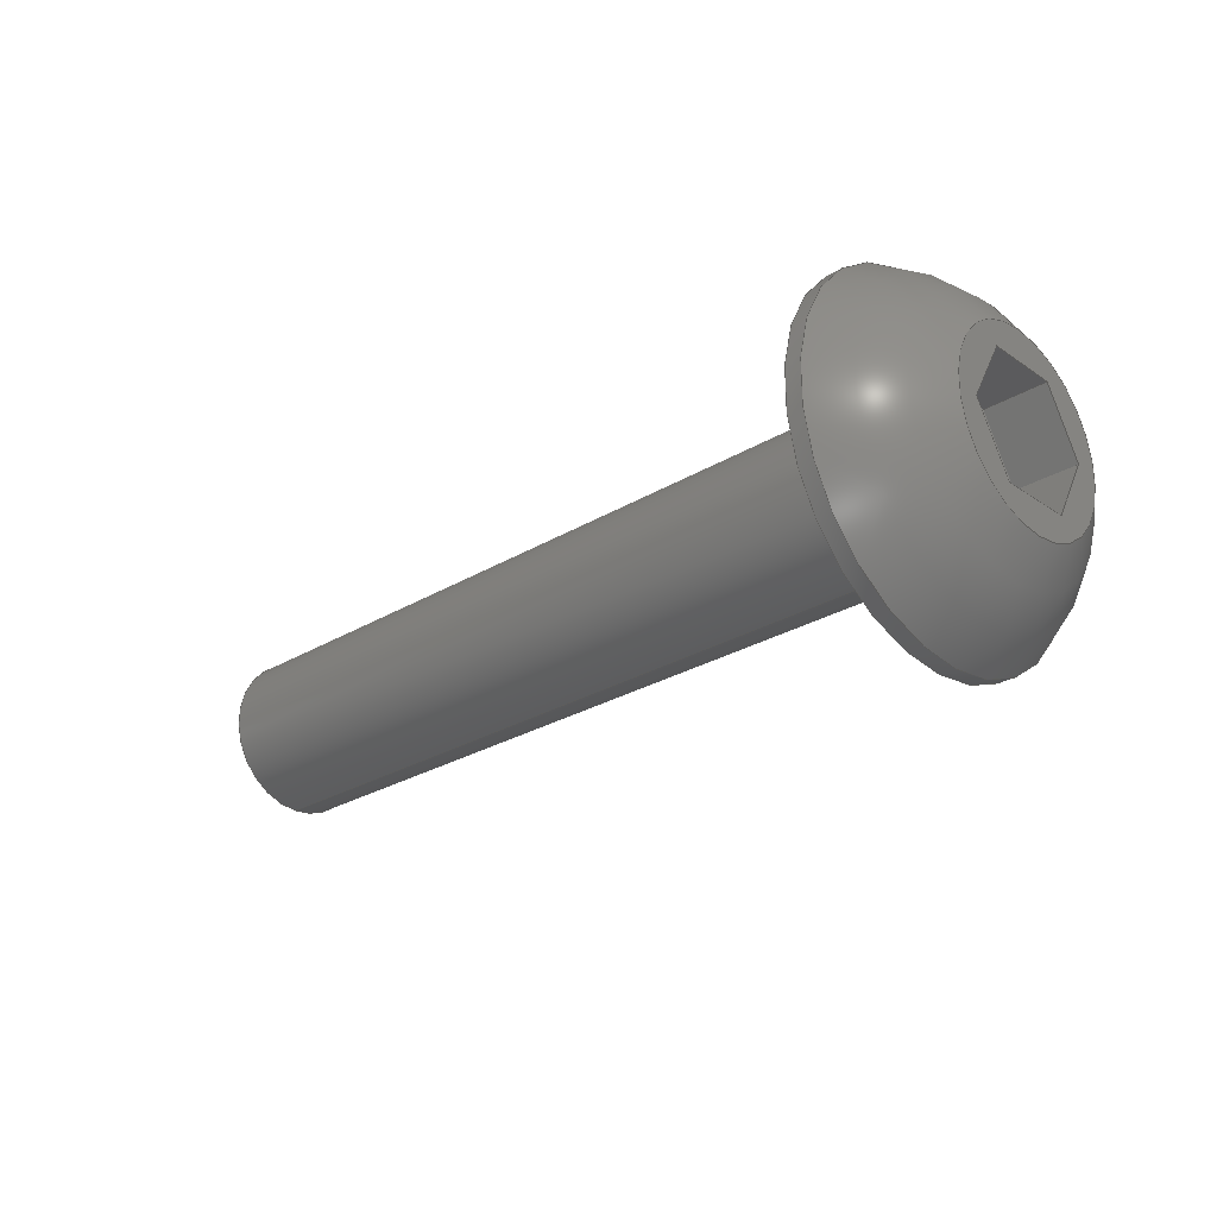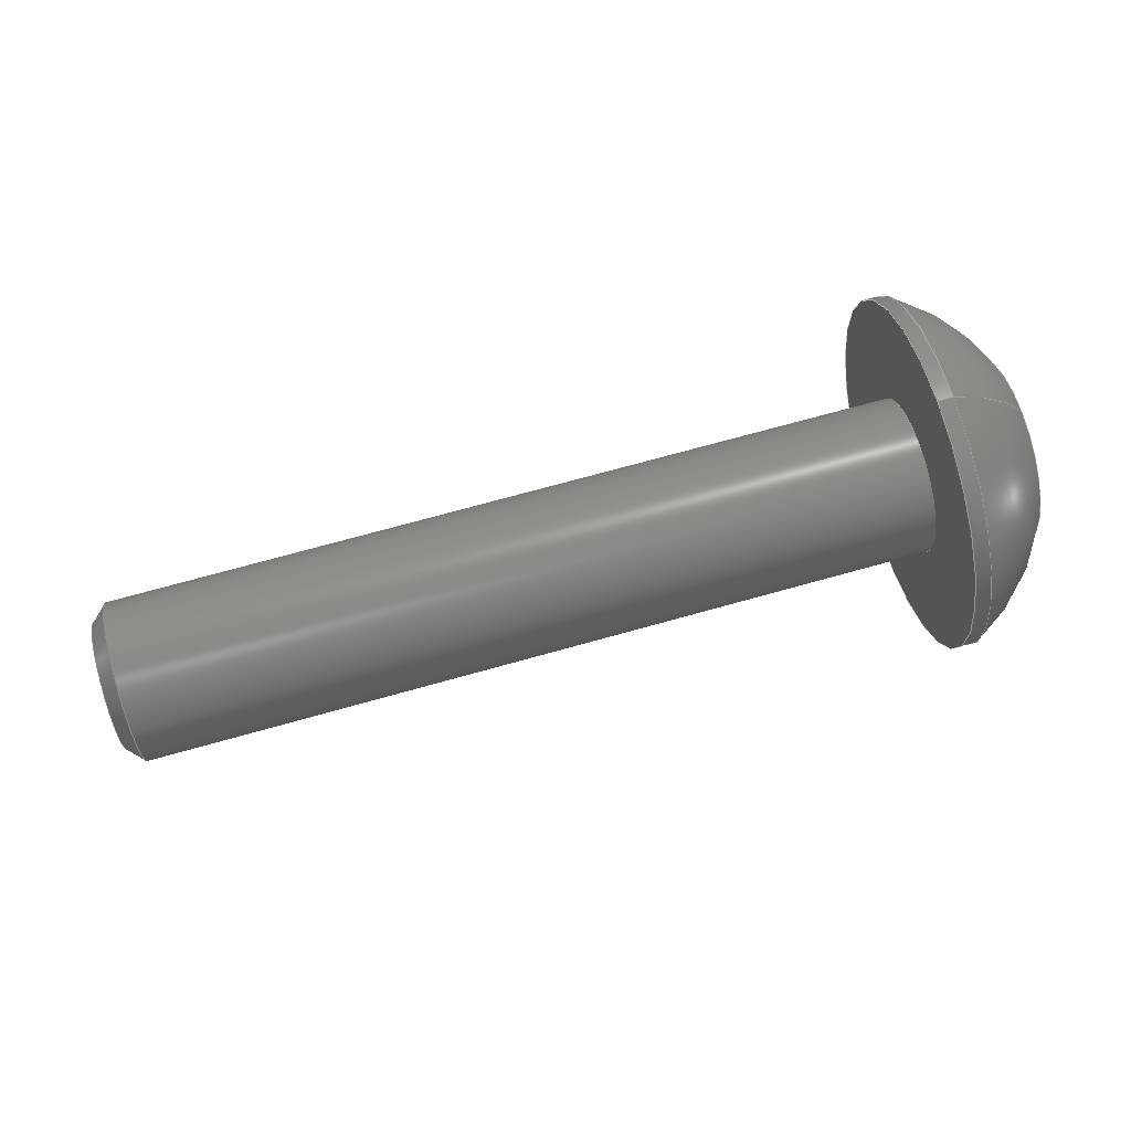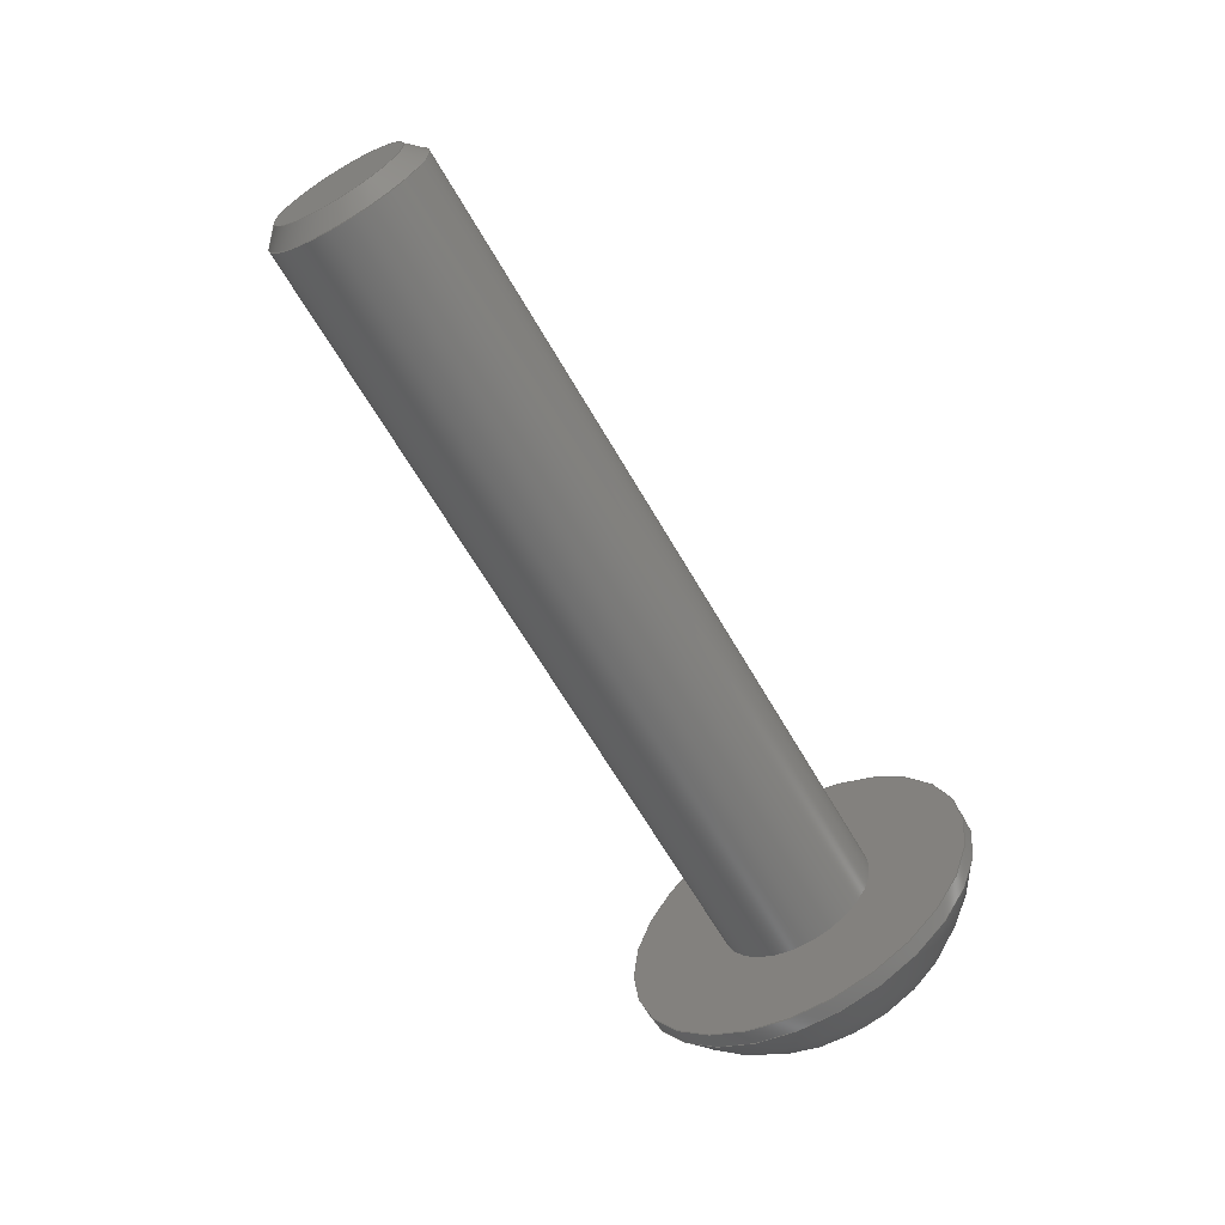
<metadata>
{"format":"step","ext":"step","renderer":"f3d","projection":"perspective","resolution":1024,"background":"white","views":[{"elev":-26.7,"azim":43.3,"up":"+Z"},{"elev":70.5,"azim":-15.7,"up":"+Z"},{"elev":-64.6,"azim":-60.0,"up":"+Y"}]}
</metadata>
<code>
ISO-10303-21;
DATA;
#1=PROPERTY_DEFINITION_REPRESENTATION(#5,#3);
#2=PROPERTY_DEFINITION_REPRESENTATION(#6,#4);
#3=REPRESENTATION('',(#7),#362);
#4=REPRESENTATION('',(#8),#362);
#5=PROPERTY_DEFINITION('pmi validation property','',#367);
#6=PROPERTY_DEFINITION('pmi validation property','',#367);
#7=VALUE_REPRESENTATION_ITEM('number of annotations',COUNT_MEASURE(0));
#8=VALUE_REPRESENTATION_ITEM('number of views',COUNT_MEASURE(0));
#9=SHAPE_REPRESENTATION_RELATIONSHIP('','',#222,#10);
#10=ADVANCED_BREP_SHAPE_REPRESENTATION('',(#220),#362);
#11=CONICAL_SURFACE('',#243,0.002019,0.7854);
#12=LINE('',#323,#30);
#13=LINE('',#326,#31);
#14=LINE('',#328,#32);
#15=LINE('',#330,#33);
#16=LINE('',#332,#34);
#17=LINE('',#334,#35);
#18=LINE('',#336,#36);
#19=LINE('',#338,#37);
#20=LINE('',#340,#38);
#21=LINE('',#342,#39);
#22=LINE('',#344,#40);
#23=LINE('',#346,#41);
#24=LINE('',#348,#42);
#25=LINE('',#350,#43);
#26=LINE('',#352,#44);
#27=LINE('',#354,#45);
#28=LINE('',#356,#46);
#29=LINE('',#358,#47);
#30=VECTOR('',#270,1);
#31=VECTOR('',#271,1);
#32=VECTOR('',#272,1);
#33=VECTOR('',#273,1);
#34=VECTOR('',#274,1);
#35=VECTOR('',#275,1);
#36=VECTOR('',#278,1);
#37=VECTOR('',#279,1);
#38=VECTOR('',#280,1);
#39=VECTOR('',#283,1);
#40=VECTOR('',#284,1);
#41=VECTOR('',#287,1);
#42=VECTOR('',#288,1);
#43=VECTOR('',#291,1);
#44=VECTOR('',#292,1);
#45=VECTOR('',#295,1);
#46=VECTOR('',#296,1);
#47=VECTOR('',#299,1);
#48=SPHERICAL_SURFACE('',#233,0.005182);
#49=PLANE('',#230);
#50=PLANE('',#232);
#51=PLANE('',#235);
#52=PLANE('',#236);
#53=PLANE('',#237);
#54=PLANE('',#238);
#55=PLANE('',#239);
#56=PLANE('',#240);
#57=PLANE('',#241);
#58=PLANE('',#242);
#59=ORIENTED_EDGE('',*,*,#107,.T.);
#60=ORIENTED_EDGE('',*,*,#108,.T.);
#61=ORIENTED_EDGE('',*,*,#109,.T.);
#62=ORIENTED_EDGE('',*,*,#110,.F.);
#63=ORIENTED_EDGE('',*,*,#111,.T.);
#64=ORIENTED_EDGE('',*,*,#110,.T.);
#65=ORIENTED_EDGE('',*,*,#107,.F.);
#66=ORIENTED_EDGE('',*,*,#112,.T.);
#67=ORIENTED_EDGE('',*,*,#108,.F.);
#68=ORIENTED_EDGE('',*,*,#113,.F.);
#69=ORIENTED_EDGE('',*,*,#114,.F.);
#70=ORIENTED_EDGE('',*,*,#115,.F.);
#71=ORIENTED_EDGE('',*,*,#116,.F.);
#72=ORIENTED_EDGE('',*,*,#117,.F.);
#73=ORIENTED_EDGE('',*,*,#118,.F.);
#74=ORIENTED_EDGE('',*,*,#112,.F.);
#75=ORIENTED_EDGE('',*,*,#113,.T.);
#76=ORIENTED_EDGE('',*,*,#119,.F.);
#77=ORIENTED_EDGE('',*,*,#120,.F.);
#78=ORIENTED_EDGE('',*,*,#121,.T.);
#79=ORIENTED_EDGE('',*,*,#118,.T.);
#80=ORIENTED_EDGE('',*,*,#122,.F.);
#81=ORIENTED_EDGE('',*,*,#123,.F.);
#82=ORIENTED_EDGE('',*,*,#119,.T.);
#83=ORIENTED_EDGE('',*,*,#117,.T.);
#84=ORIENTED_EDGE('',*,*,#124,.F.);
#85=ORIENTED_EDGE('',*,*,#125,.F.);
#86=ORIENTED_EDGE('',*,*,#122,.T.);
#87=ORIENTED_EDGE('',*,*,#116,.T.);
#88=ORIENTED_EDGE('',*,*,#126,.F.);
#89=ORIENTED_EDGE('',*,*,#127,.F.);
#90=ORIENTED_EDGE('',*,*,#124,.T.);
#91=ORIENTED_EDGE('',*,*,#115,.T.);
#92=ORIENTED_EDGE('',*,*,#128,.F.);
#93=ORIENTED_EDGE('',*,*,#129,.F.);
#94=ORIENTED_EDGE('',*,*,#126,.T.);
#95=ORIENTED_EDGE('',*,*,#114,.T.);
#96=ORIENTED_EDGE('',*,*,#121,.F.);
#97=ORIENTED_EDGE('',*,*,#130,.F.);
#98=ORIENTED_EDGE('',*,*,#128,.T.);
#99=ORIENTED_EDGE('',*,*,#120,.T.);
#100=ORIENTED_EDGE('',*,*,#123,.T.);
#101=ORIENTED_EDGE('',*,*,#125,.T.);
#102=ORIENTED_EDGE('',*,*,#127,.T.);
#103=ORIENTED_EDGE('',*,*,#129,.T.);
#104=ORIENTED_EDGE('',*,*,#130,.T.);
#105=ORIENTED_EDGE('',*,*,#111,.F.);
#106=ORIENTED_EDGE('',*,*,#109,.F.);
#107=EDGE_CURVE('',#131,#131,#149,.T.);
#108=EDGE_CURVE('',#132,#132,#150,.T.);
#109=EDGE_CURVE('',#133,#133,#151,.T.);
#110=EDGE_CURVE('',#134,#134,#152,.T.);
#111=EDGE_CURVE('',#135,#135,#153,.F.);
#112=EDGE_CURVE('',#136,#136,#154,.T.);
#113=EDGE_CURVE('',#137,#138,#12,.T.);
#114=EDGE_CURVE('',#139,#137,#13,.T.);
#115=EDGE_CURVE('',#140,#139,#14,.T.);
#116=EDGE_CURVE('',#141,#140,#15,.T.);
#117=EDGE_CURVE('',#142,#141,#16,.T.);
#118=EDGE_CURVE('',#138,#142,#17,.T.);
#119=EDGE_CURVE('',#143,#138,#18,.T.);
#120=EDGE_CURVE('',#144,#143,#19,.T.);
#121=EDGE_CURVE('',#144,#137,#20,.T.);
#122=EDGE_CURVE('',#145,#142,#21,.T.);
#123=EDGE_CURVE('',#143,#145,#22,.T.);
#124=EDGE_CURVE('',#146,#141,#23,.T.);
#125=EDGE_CURVE('',#145,#146,#24,.T.);
#126=EDGE_CURVE('',#147,#140,#25,.T.);
#127=EDGE_CURVE('',#146,#147,#26,.T.);
#128=EDGE_CURVE('',#148,#139,#27,.T.);
#129=EDGE_CURVE('',#147,#148,#28,.T.);
#130=EDGE_CURVE('',#148,#144,#29,.T.);
#131=VERTEX_POINT('',#307);
#132=VERTEX_POINT('',#309);
#133=VERTEX_POINT('',#312);
#134=VERTEX_POINT('',#314);
#135=VERTEX_POINT('',#317);
#136=VERTEX_POINT('',#321);
#137=VERTEX_POINT('',#324);
#138=VERTEX_POINT('',#325);
#139=VERTEX_POINT('',#327);
#140=VERTEX_POINT('',#329);
#141=VERTEX_POINT('',#331);
#142=VERTEX_POINT('',#333);
#143=VERTEX_POINT('',#337);
#144=VERTEX_POINT('',#339);
#145=VERTEX_POINT('',#343);
#146=VERTEX_POINT('',#347);
#147=VERTEX_POINT('',#351);
#148=VERTEX_POINT('',#355);
#149=CIRCLE('',#225,0.004585);
#150=CIRCLE('',#226,0.004585);
#151=CIRCLE('',#228,0.002019);
#152=CIRCLE('',#229,0.002019);
#153=CIRCLE('',#231,0.001622);
#154=CIRCLE('',#234,0.002416);
#155=EDGE_LOOP('',(#59));
#156=EDGE_LOOP('',(#60));
#157=EDGE_LOOP('',(#61));
#158=EDGE_LOOP('',(#62));
#159=EDGE_LOOP('',(#63));
#160=EDGE_LOOP('',(#64));
#161=EDGE_LOOP('',(#65));
#162=EDGE_LOOP('',(#66));
#163=EDGE_LOOP('',(#67));
#164=EDGE_LOOP('',(#68,#69,#70,#71,#72,#73));
#165=EDGE_LOOP('',(#74));
#166=EDGE_LOOP('',(#75,#76,#77,#78));
#167=EDGE_LOOP('',(#79,#80,#81,#82));
#168=EDGE_LOOP('',(#83,#84,#85,#86));
#169=EDGE_LOOP('',(#87,#88,#89,#90));
#170=EDGE_LOOP('',(#91,#92,#93,#94));
#171=EDGE_LOOP('',(#95,#96,#97,#98));
#172=EDGE_LOOP('',(#99,#100,#101,#102,#103,#104));
#173=EDGE_LOOP('',(#105));
#174=EDGE_LOOP('',(#106));
#175=FACE_BOUND('',#155,.T.);
#176=FACE_BOUND('',#156,.T.);
#177=FACE_BOUND('',#157,.T.);
#178=FACE_BOUND('',#158,.T.);
#179=FACE_BOUND('',#159,.T.);
#180=FACE_BOUND('',#160,.T.);
#181=FACE_BOUND('',#161,.T.);
#182=FACE_BOUND('',#162,.T.);
#183=FACE_BOUND('',#163,.T.);
#184=FACE_BOUND('',#164,.T.);
#185=FACE_BOUND('',#165,.T.);
#186=FACE_BOUND('',#166,.T.);
#187=FACE_BOUND('',#167,.T.);
#188=FACE_BOUND('',#168,.T.);
#189=FACE_BOUND('',#169,.T.);
#190=FACE_BOUND('',#170,.T.);
#191=FACE_BOUND('',#171,.T.);
#192=FACE_BOUND('',#172,.T.);
#193=FACE_BOUND('',#173,.T.);
#194=FACE_BOUND('',#174,.T.);
#195=CYLINDRICAL_SURFACE('',#224,0.004585);
#196=CYLINDRICAL_SURFACE('',#227,0.002019);
#197=ADVANCED_FACE('',(#175,#176),#195,.T.);
#198=ADVANCED_FACE('',(#177,#178),#196,.T.);
#199=ADVANCED_FACE('',(#179),#49,.F.);
#200=ADVANCED_FACE('',(#180,#181),#50,.F.);
#201=ADVANCED_FACE('',(#182,#183),#48,.T.);
#202=ADVANCED_FACE('',(#184,#185),#51,.T.);
#203=ADVANCED_FACE('',(#186),#52,.F.);
#204=ADVANCED_FACE('',(#187),#53,.F.);
#205=ADVANCED_FACE('',(#188),#54,.F.);
#206=ADVANCED_FACE('',(#189),#55,.F.);
#207=ADVANCED_FACE('',(#190),#56,.F.);
#208=ADVANCED_FACE('',(#191),#57,.F.);
#209=ADVANCED_FACE('',(#192),#58,.T.);
#210=ADVANCED_FACE('',(#193,#194),#11,.T.);
#211=CLOSED_SHELL('',(#197,#198,#199,#200,#201,#202,#203,#204,#205,#206,
#207,#208,#209,#210));
#212=STYLED_ITEM('',(#213),#220);
#213=PRESENTATION_STYLE_ASSIGNMENT((#214));
#214=SURFACE_STYLE_USAGE(.BOTH.,#215);
#215=SURFACE_SIDE_STYLE('',(#216));
#216=SURFACE_STYLE_FILL_AREA(#217);
#217=FILL_AREA_STYLE('',(#218));
#218=FILL_AREA_STYLE_COLOUR('',#219);
#219=COLOUR_RGB('',0.1961,0.1961,0.1961);
#220=MANIFOLD_SOLID_BREP('Screw, #1 3/4-in',#211);
#221=SHAPE_DEFINITION_REPRESENTATION(#367,#222);
#222=SHAPE_REPRESENTATION('Screw, #1 3/4-in',(#223),#362);
#223=AXIS2_PLACEMENT_3D('',#304,#244,#245);
#224=AXIS2_PLACEMENT_3D('',#305,#246,#247);
#225=AXIS2_PLACEMENT_3D('',#306,#248,#249);
#226=AXIS2_PLACEMENT_3D('',#308,#250,#251);
#227=AXIS2_PLACEMENT_3D('',#310,#252,#253);
#228=AXIS2_PLACEMENT_3D('',#311,#254,#255);
#229=AXIS2_PLACEMENT_3D('',#313,#256,#257);
#230=AXIS2_PLACEMENT_3D('',#315,#258,#259);
#231=AXIS2_PLACEMENT_3D('',#316,#260,#261);
#232=AXIS2_PLACEMENT_3D('',#318,#262,#263);
#233=AXIS2_PLACEMENT_3D('',#319,#264,#265);
#234=AXIS2_PLACEMENT_3D('',#320,#266,#267);
#235=AXIS2_PLACEMENT_3D('',#322,#268,#269);
#236=AXIS2_PLACEMENT_3D('',#335,#276,#277);
#237=AXIS2_PLACEMENT_3D('',#341,#281,#282);
#238=AXIS2_PLACEMENT_3D('',#345,#285,#286);
#239=AXIS2_PLACEMENT_3D('',#349,#289,#290);
#240=AXIS2_PLACEMENT_3D('',#353,#293,#294);
#241=AXIS2_PLACEMENT_3D('',#357,#297,#298);
#242=AXIS2_PLACEMENT_3D('',#359,#300,#301);
#243=AXIS2_PLACEMENT_3D('',#360,#302,#303);
#244=DIRECTION('',(0,0,1));
#245=DIRECTION('',(1,0,0));
#246=DIRECTION('',(-1,0,0));
#247=DIRECTION('',(0,0,1));
#248=DIRECTION('',(1,0,0));
#249=DIRECTION('',(0,0,-1));
#250=DIRECTION('',(-1,0,0));
#251=DIRECTION('',(0,0,1));
#252=DIRECTION('',(1,0,0));
#253=DIRECTION('',(0,0,-1));
#254=DIRECTION('',(1,0,0));
#255=DIRECTION('',(0,0,-1));
#256=DIRECTION('',(1,0,0));
#257=DIRECTION('',(0,0,-1));
#258=DIRECTION('',(1,0,0));
#259=DIRECTION('',(0,1,0));
#260=DIRECTION('',(1,0,0));
#261=DIRECTION('',(0,0,-1));
#262=DIRECTION('',(1,0,0));
#263=DIRECTION('',(0,1,0));
#264=DIRECTION('',(-1,0,0));
#265=DIRECTION('',(0,-0.4095,0.9123));
#266=DIRECTION('',(-1,0,0));
#267=DIRECTION('',(0,0,1));
#268=DIRECTION('',(1,0,0));
#269=DIRECTION('',(0,1,0));
#270=DIRECTION('',(0,-1,0));
#271=DIRECTION('',(0,-0.5,0.866));
#272=DIRECTION('',(0,0.5,0.866));
#273=DIRECTION('',(0,1,0));
#274=DIRECTION('',(0,0.5,-0.866));
#275=DIRECTION('',(0,-0.5,-0.866));
#276=DIRECTION('',(0,0,1));
#277=DIRECTION('',(1,0,0));
#278=DIRECTION('',(1,0,0));
#279=DIRECTION('',(0,-1,0));
#280=DIRECTION('',(1,0,0));
#281=DIRECTION('',(0,-0.866,0.5));
#282=DIRECTION('',(0,-0.5,-0.866));
#283=DIRECTION('',(1,0,0));
#284=DIRECTION('',(0,-0.5,-0.866));
#285=DIRECTION('',(0,-0.866,-0.5));
#286=DIRECTION('',(0,0.5,-0.866));
#287=DIRECTION('',(1,0,0));
#288=DIRECTION('',(0,0.5,-0.866));
#289=DIRECTION('',(0,0,-1));
#290=DIRECTION('',(-1,0,0));
#291=DIRECTION('',(1,0,0));
#292=DIRECTION('',(0,1,0));
#293=DIRECTION('',(0,0.866,-0.5));
#294=DIRECTION('',(0,0.5,0.866));
#295=DIRECTION('',(1,0,0));
#296=DIRECTION('',(0,0.5,0.866));
#297=DIRECTION('',(0,0.866,0.5));
#298=DIRECTION('',(0,-0.5,0.866));
#299=DIRECTION('',(0,-0.5,0.866));
#300=DIRECTION('',(1,0,0));
#301=DIRECTION('',(0,1,0));
#302=DIRECTION('',(1,0,0));
#303=DIRECTION('',(0,0,-1));
#304=CARTESIAN_POINT('',(0,0,0));
#305=CARTESIAN_POINT('',(0.03785,-0.6429,-0.1396));
#306=CARTESIAN_POINT('',(0.03529,-0.6429,-0.1396));
#307=CARTESIAN_POINT('',(0.03529,-0.6429,-0.1442));
#308=CARTESIAN_POINT('',(0.03568,-0.6429,-0.1396));
#309=CARTESIAN_POINT('',(0.03568,-0.6429,-0.135));
#310=CARTESIAN_POINT('',(0.01624,-0.6429,-0.1396));
#311=CARTESIAN_POINT('',(0.01505,-0.6429,-0.1396));
#312=CARTESIAN_POINT('',(0.01505,-0.6429,-0.1416));
#313=CARTESIAN_POINT('',(0.03529,-0.6429,-0.1396));
#314=CARTESIAN_POINT('',(0.03529,-0.6429,-0.1416));
#315=CARTESIAN_POINT('',(0.01465,-0.6429,-0.1396));
#316=CARTESIAN_POINT('',(0.01465,-0.6429,-0.1396));
#317=CARTESIAN_POINT('',(0.01465,-0.6429,-0.1412));
#318=CARTESIAN_POINT('',(0.03529,-0.6429,-0.1396));
#319=CARTESIAN_POINT('',(0.03327,-0.6429,-0.1396));
#320=CARTESIAN_POINT('',(0.03785,-0.6429,-0.1396));
#321=CARTESIAN_POINT('',(0.03785,-0.6429,-0.1372));
#322=CARTESIAN_POINT('',(0.03785,-0.6429,-0.1396));
#323=CARTESIAN_POINT('',(0.03785,-0.6429,-0.138));
#324=CARTESIAN_POINT('',(0.03785,-0.642,-0.138));
#325=CARTESIAN_POINT('',(0.03785,-0.6438,-0.138));
#326=CARTESIAN_POINT('',(0.03785,-0.6415,-0.1388));
#327=CARTESIAN_POINT('',(0.03785,-0.6411,-0.1396));
#328=CARTESIAN_POINT('',(0.03785,-0.6415,-0.1404));
#329=CARTESIAN_POINT('',(0.03785,-0.642,-0.1412));
#330=CARTESIAN_POINT('',(0.03785,-0.6429,-0.1412));
#331=CARTESIAN_POINT('',(0.03785,-0.6438,-0.1412));
#332=CARTESIAN_POINT('',(0.03785,-0.6443,-0.1404));
#333=CARTESIAN_POINT('',(0.03785,-0.6447,-0.1396));
#334=CARTESIAN_POINT('',(0.03785,-0.6443,-0.1388));
#335=CARTESIAN_POINT('',(0.03626,-0.6429,-0.138));
#336=CARTESIAN_POINT('',(0.03626,-0.6438,-0.138));
#337=CARTESIAN_POINT('',(0.03626,-0.6438,-0.138));
#338=CARTESIAN_POINT('',(0.03626,-0.6429,-0.138));
#339=CARTESIAN_POINT('',(0.03626,-0.642,-0.138));
#340=CARTESIAN_POINT('',(0.03626,-0.642,-0.138));
#341=CARTESIAN_POINT('',(0.03626,-0.6443,-0.1388));
#342=CARTESIAN_POINT('',(0.03626,-0.6447,-0.1396));
#343=CARTESIAN_POINT('',(0.03626,-0.6447,-0.1396));
#344=CARTESIAN_POINT('',(0.03626,-0.6443,-0.1388));
#345=CARTESIAN_POINT('',(0.03626,-0.6443,-0.1404));
#346=CARTESIAN_POINT('',(0.03626,-0.6438,-0.1412));
#347=CARTESIAN_POINT('',(0.03626,-0.6438,-0.1412));
#348=CARTESIAN_POINT('',(0.03626,-0.6443,-0.1404));
#349=CARTESIAN_POINT('',(0.03626,-0.6429,-0.1412));
#350=CARTESIAN_POINT('',(0.03626,-0.642,-0.1412));
#351=CARTESIAN_POINT('',(0.03626,-0.642,-0.1412));
#352=CARTESIAN_POINT('',(0.03626,-0.6429,-0.1412));
#353=CARTESIAN_POINT('',(0.03626,-0.6415,-0.1404));
#354=CARTESIAN_POINT('',(0.03626,-0.6411,-0.1396));
#355=CARTESIAN_POINT('',(0.03626,-0.6411,-0.1396));
#356=CARTESIAN_POINT('',(0.03626,-0.6415,-0.1404));
#357=CARTESIAN_POINT('',(0.03626,-0.6415,-0.1388));
#358=CARTESIAN_POINT('',(0.03626,-0.6415,-0.1388));
#359=CARTESIAN_POINT('',(0.03626,-0.6429,-0.1396));
#360=CARTESIAN_POINT('',(0.01505,-0.6429,-0.1396));
#361=MECHANICAL_DESIGN_GEOMETRIC_PRESENTATION_REPRESENTATION('',(#212),
#362);
#362=(
GEOMETRIC_REPRESENTATION_CONTEXT(3)
GLOBAL_UNCERTAINTY_ASSIGNED_CONTEXT((#363))
GLOBAL_UNIT_ASSIGNED_CONTEXT((#366,#365,#364))
REPRESENTATION_CONTEXT('Screw, #1 3/4-in','TOP_LEVEL_ASSEMBLY_PART')
);
#363=UNCERTAINTY_MEASURE_WITH_UNIT(LENGTH_MEASURE(5e-06),#366,
'DISTANCE_ACCURACY_VALUE','Maximum Tolerance applied to model');
#364=(
NAMED_UNIT(*)
SI_UNIT($,.STERADIAN.)
SOLID_ANGLE_UNIT()
);
#365=(
NAMED_UNIT(*)
PLANE_ANGLE_UNIT()
SI_UNIT($,.RADIAN.)
);
#366=(
LENGTH_UNIT()
NAMED_UNIT(*)
SI_UNIT($,.METRE.)
);
#367=PRODUCT_DEFINITION_SHAPE('','',#368);
#368=PRODUCT_DEFINITION('','',#370,#369);
#369=PRODUCT_DEFINITION_CONTEXT('',#376,'design');
#370=PRODUCT_DEFINITION_FORMATION_WITH_SPECIFIED_SOURCE('','',#372,
 .NOT_KNOWN.);
#371=PRODUCT_RELATED_PRODUCT_CATEGORY('','',(#372));
#372=PRODUCT('Screw, #1 3/4-in','Screw, #1 3/4-in',
'Screw, #1 3/4-in',(#374));
#373=PRODUCT_CATEGORY('','');
#374=PRODUCT_CONTEXT('',#376,'mechanical');
#375=APPLICATION_PROTOCOL_DEFINITION('international standard',
'automotive_design',2010,#376);
#376=APPLICATION_CONTEXT(
'core data for automotive mechanical design processes');
ENDSEC;
END-ISO-10303-21;

</code>
